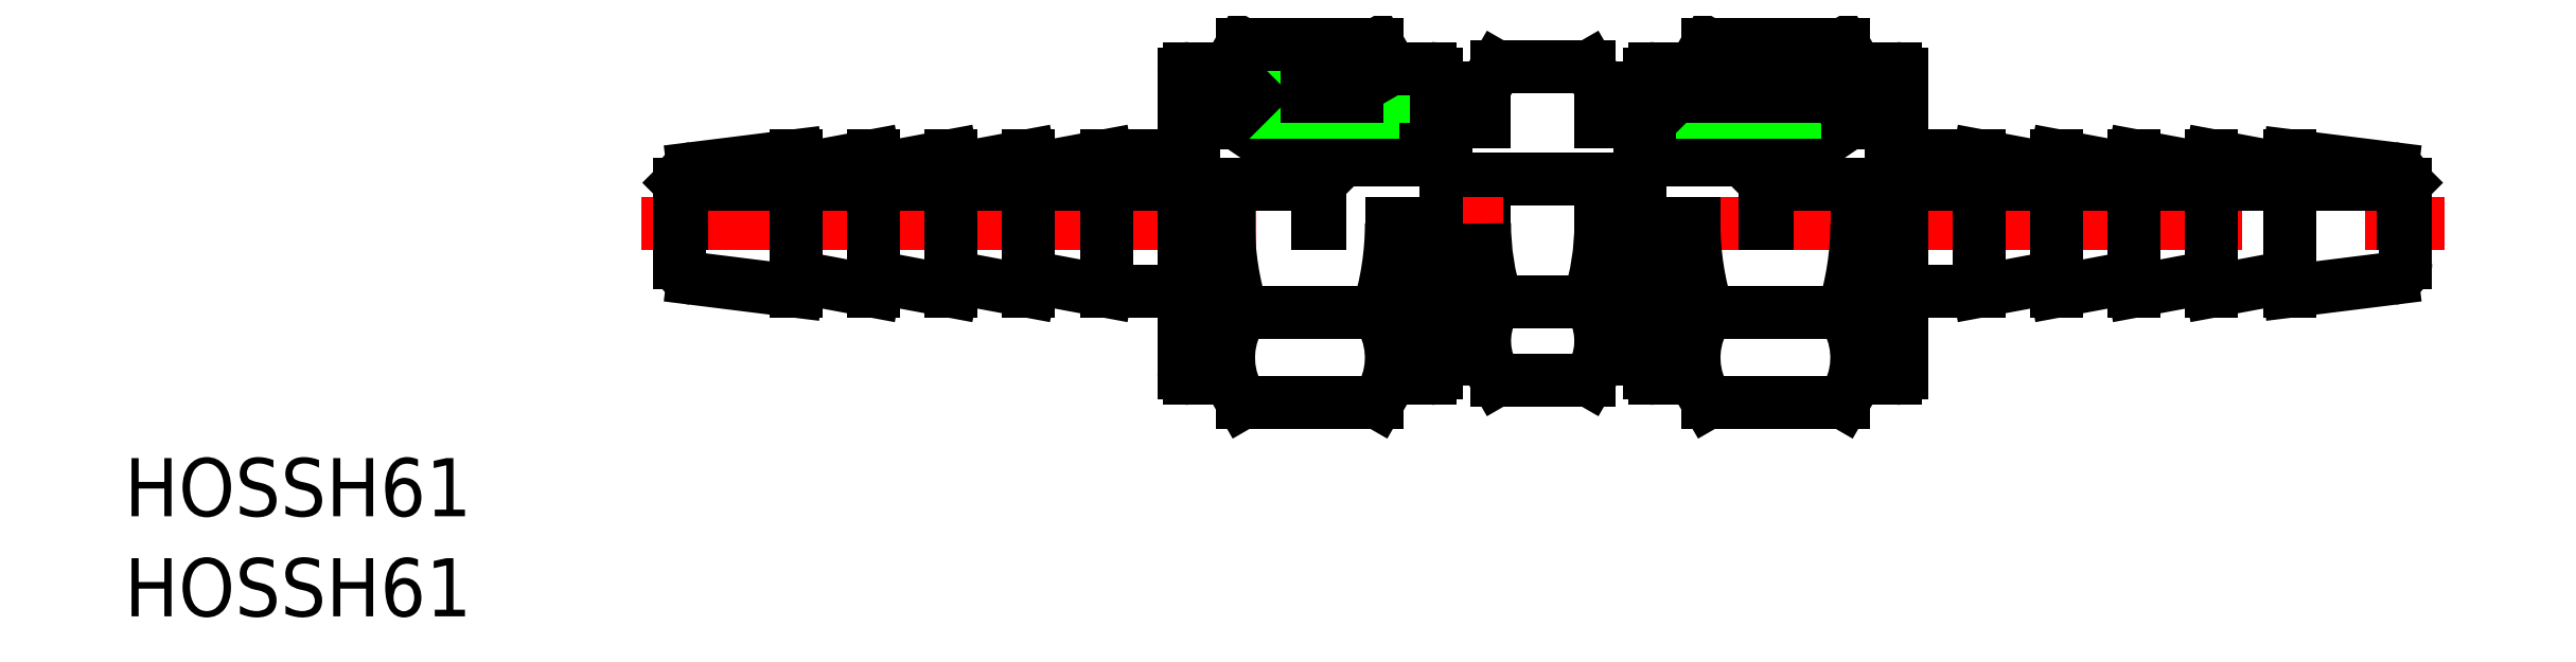
<metadata>
{"format":"dxf","ext":"dxf","renderer":"ezdxf+matplotlib","layout":"modelspace","background":"white","min_lineweight":24,"dpi":150}
</metadata>
<code>
0
SECTION
2
ENTITIES
0
LINE
8
0
10
41.5
20
-7
30
0
11
41.5
21
6.97e-14
31
0
0
LINE
8
0
10
42.13
20
-8.083
30
0
11
46.87
21
-8.083
31
0
0
LINE
8
0
10
47.5
20
-7
30
0
11
47.5
21
6.97e-14
31
0
0
LINE
8
0
10
50.5
20
5.722
30
0
11
51.36
21
6.578
31
0
0
LINE
8
0
10
50.5
20
5.268
30
0
11
50.5
21
5.722
31
0
0
LINE
8
0
10
47.5
20
5.268
30
0
11
50.5
21
5.268
31
0
0
LINE
8
0
10
47.5
20
7
30
0
11
47.5
21
5.268
31
0
0
LINE
8
0
10
41.5
20
7
30
0
11
41.5
21
5.268
31
0
0
LINE
8
0
10
39.5
20
2.268
30
0
11
44.5
21
2.268
31
0
0
LINE
8
0
10
49.5
20
2.268
30
0
11
44.5
21
2.268
31
0
0
LINE
8
0
10
49.5
20
3.268
30
0
11
49.5
21
6.97e-14
31
0
0
LINE
8
0
10
57.48
20
3.268
30
0
11
49.5
21
3.268
31
0
0
LINE
8
0
10
31.52
20
3.268
30
0
11
39.5
21
3.268
31
0
0
LINE
8
0
10
39.5
20
3.268
30
0
11
39.5
21
6.97e-14
31
0
0
LINE
8
CENTER
10
-2
20
1.306e-13
30
0
11
91
21
-2.701e-12
31
0
0
TEXT
8
0
10
-28.63
20
-15.11
30
0
40
3
1
HOSSH61
0
TEXT
8
0
10
-28.63
20
-20.28
30
0
40
3
1
HOSSH61
0
LINE
8
0
10
14
20
2.75
30
0
11
18
21
3.5
31
0
0
LINE
8
0
10
14
20
-2.75
30
0
11
18
21
-3.5
31
0
0
LINE
8
0
10
32.92
20
2
30
0
11
0.1
21
2
31
0
0
LINE
8
0
10
33.02
20
0
30
0
11
33.02
21
2.25
31
0
0
LINE
8
0
10
32.92
20
2
30
0
11
32.92
21
0
31
0
0
LINE
8
0
10
22
20
-3.5
30
0
11
26
21
-3.5
31
0
0
LINE
8
0
10
18
20
-2.75
30
0
11
22
21
-3.5
31
0
0
LINE
8
0
10
22
20
-3.5
30
0
11
22
21
0
31
0
0
LINE
8
0
10
18
20
-3.5
30
0
11
18
21
0
31
0
0
LINE
8
0
10
33.02
20
2.25
30
0
11
28.69
21
5.2
31
0
0
LINE
8
0
10
32.92
20
2
30
0
11
33.02
21
2.1
31
0
0
LINE
8
0
10
22
20
3.5
30
0
11
26.52
21
3.5
31
0
0
LINE
8
0
10
18
20
2.75
30
0
11
22
21
3.5
31
0
0
LINE
8
0
10
18
20
3.5
30
0
11
18
21
2.75
31
0
0
LINE
8
0
10
0
20
0
30
0
11
0
21
2.044
31
0
0
LINE
8
0
10
0.1
20
2
30
0
11
0.1
21
0
31
0
0
LINE
8
0
10
6
20
-2.75
30
0
11
10
21
-3.5
31
0
0
LINE
8
0
10
10
20
-2.75
30
0
11
14
21
-3.5
31
0
0
LINE
8
0
10
14
20
-3.5
30
0
11
14
21
0
31
0
0
LINE
8
0
10
10
20
-3.5
30
0
11
10
21
0
31
0
0
LINE
8
0
10
6
20
-3.5
30
0
11
0.7008
21
-2.838
31
0
0
LINE
8
0
10
6
20
-3.5
30
0
11
6
21
0
31
0
0
LINE
8
0
10
0
20
0
30
0
11
0
21
-2.044
31
0
0
ARC
8
0
10
0.8
20
-2.044
30
0
40
0.8
50
180
51
262.9
0
LINE
8
0
10
6
20
2.75
30
0
11
10
21
3.5
31
0
0
LINE
8
0
10
10
20
2.75
30
0
11
14
21
3.5
31
0
0
LINE
8
0
10
14
20
3.5
30
0
11
14
21
2.75
31
0
0
LINE
8
0
10
10
20
3.5
30
0
11
10
21
2.75
31
0
0
LINE
8
0
10
6
20
3.5
30
0
11
0.7008
21
2.838
31
0
0
LINE
8
0
10
6
20
3.5
30
0
11
6
21
2.75
31
0
0
LINE
8
0
10
0.1
20
2
30
0
11
0
21
2.1
31
0
0
ARC
8
0
10
0.8
20
2.044
30
0
40
0.8
50
97.13
51
180
0
LINE
8
0
10
26.52
20
4.75
30
0
11
26
21
4.75
31
0
0
LINE
8
0
10
28.69
20
5.2
30
0
11
26.52
21
5.2
31
0
0
LINE
8
0
10
55.98
20
2.25
30
0
11
60.31
21
5.2
31
0
0
LINE
8
0
10
50
20
6.578
30
0
11
51.36
21
6.578
31
0
0
LINE
8
0
10
50.5
20
5.722
30
0
11
60.21
21
5.722
31
0
0
LINE
8
0
10
71
20
2.75
30
0
11
67
21
3.5
31
0
0
LINE
8
0
10
71
20
3.5
30
0
11
71
21
2.75
31
0
0
LINE
8
0
10
75
20
2.75
30
0
11
71
21
3.5
31
0
0
LINE
8
0
10
67
20
3.5
30
0
11
62.48
21
3.5
31
0
0
LINE
8
0
10
62.48
20
5.722
30
0
11
62.48
21
3.5
31
0
0
LINE
8
0
10
62.48
20
3.5
30
0
11
62.48
21
4.75
31
0
0
LINE
8
0
10
62.48
20
4.75
30
0
11
63
21
4.75
31
0
0
LINE
8
0
10
60.31
20
5.2
30
0
11
62.48
21
5.2
31
0
0
LINE
8
0
10
61
20
6.578
30
0
11
62.48
21
5.722
31
0
0
LINE
8
0
10
61
20
6.578
30
0
11
61
21
5.2
31
0
0
LINE
8
0
10
50
20
6.578
30
0
11
50.68
21
5.9
31
0
0
LINE
8
0
10
79
20
-2.75
30
0
11
75
21
-3.5
31
0
0
LINE
8
0
10
79
20
-3.5
30
0
11
79
21
7.11e-14
31
0
0
LINE
8
0
10
83
20
-2.75
30
0
11
79
21
-3.5
31
0
0
LINE
8
0
10
67
20
-3.5
30
0
11
67
21
7.11e-14
31
0
0
LINE
8
0
10
71
20
-3.5
30
0
11
71
21
7.11e-14
31
0
0
LINE
8
0
10
75
20
-3.5
30
0
11
75
21
7.11e-14
31
0
0
LINE
8
0
10
71
20
-2.75
30
0
11
67
21
-3.5
31
0
0
LINE
8
0
10
75
20
-2.75
30
0
11
71
21
-3.5
31
0
0
LINE
8
0
10
67
20
-3.5
30
0
11
63
21
-3.5
31
0
0
LINE
8
0
10
56.08
20
2
30
0
11
88.9
21
2
31
0
0
LINE
8
0
10
56.08
20
2
30
0
11
55.98
21
2.1
31
0
0
LINE
8
0
10
55.98
20
7.11e-14
30
0
11
55.98
21
2.25
31
0
0
LINE
8
0
10
56.08
20
2
30
0
11
56.08
21
7.11e-14
31
0
0
LINE
8
0
10
79
20
2.75
30
0
11
75
21
3.5
31
0
0
LINE
8
0
10
83
20
3.5
30
0
11
88.3
21
2.838
31
0
0
LINE
8
0
10
79
20
3.5
30
0
11
79
21
2.75
31
0
0
LINE
8
0
10
83
20
3.5
30
0
11
83
21
2.75
31
0
0
LINE
8
0
10
83
20
2.75
30
0
11
79
21
3.5
31
0
0
LINE
8
0
10
75
20
3.5
30
0
11
75
21
2.75
31
0
0
LINE
8
0
10
83
20
-3.5
30
0
11
83
21
7.11e-14
31
0
0
ARC
8
0
10
88.2
20
-2.044
30
0
40
0.8
50
277.1
51
7e-15
0
LINE
8
0
10
83
20
-3.5
30
0
11
88.3
21
-2.838
31
0
0
ARC
8
0
10
88.2
20
2.044
30
0
40
0.8
50
7e-15
51
82.87
0
LINE
8
0
10
88.9
20
2
30
0
11
89
21
2.1
31
0
0
LINE
8
0
10
88.9
20
2
30
0
11
88.9
21
7.11e-14
31
0
0
LINE
8
0
10
89
20
7.11e-14
30
0
11
89
21
2.044
31
0
0
LINE
8
0
10
89
20
7.11e-14
30
0
11
89
21
-2.044
31
0
0
LINE
8
0
10
47.5
20
-5.268
30
0
11
50
21
-5.268
31
0
0
LINE
8
0
10
41.5
20
-5.268
30
0
11
39
21
-5.268
31
0
0
LINE
8
0
10
60.21
20
5.722
30
0
11
59.36
21
6.578
31
0
0
LINE
8
0
10
59.36
20
6.578
30
0
11
61
21
6.578
31
0
0
LINE
8
0
10
51.36
20
6.578
30
0
11
59.36
21
6.578
31
0
0
LINE
8
0
10
60.21
20
5.722
30
0
11
62.48
21
5.722
31
0
0
LINE
8
0
10
28.79
20
5.722
30
0
11
26.52
21
5.722
31
0
0
LINE
8
0
10
28
20
6.578
30
0
11
26.52
21
5.722
31
0
0
LINE
8
0
10
38.5
20
5.722
30
0
11
28.79
21
5.722
31
0
0
LINE
8
0
10
37.64
20
6.578
30
0
11
29.64
21
6.578
31
0
0
LINE
8
0
10
29.64
20
6.578
30
0
11
28
21
6.578
31
0
0
LINE
8
0
10
28.79
20
5.722
30
0
11
29.64
21
6.578
31
0
0
LINE
8
0
10
28
20
6.578
30
0
11
28
21
5.2
31
0
0
LINE
8
0
10
26.52
20
5.722
30
0
11
26.52
21
3.5
31
0
0
LINE
8
0
10
39
20
6.578
30
0
11
38.32
21
5.9
31
0
0
LINE
8
0
10
38.5
20
5.722
30
0
11
37.64
21
6.578
31
0
0
LINE
8
0
10
38.5
20
5.268
30
0
11
38.5
21
5.722
31
0
0
LINE
8
0
10
41.5
20
5.268
30
0
11
38.5
21
5.268
31
0
0
LINE
8
0
10
37.64
20
6.578
30
0
11
39
21
6.578
31
0
0
LINE
8
0
10
35.99
20
-4.62
30
0
11
29.01
21
-4.62
31
0
0
LINE
8
0
10
29.01
20
-9.239
30
0
11
35.99
21
-9.239
31
0
0
LINE
8
0
10
29.01
20
9.239
30
0
11
35.99
21
9.239
31
0
0
LINE
8
0
10
26
20
-7.22e-13
30
0
11
26
21
-7.699
31
0
0
ARC
8
0
10
26.3
20
-7.699
30
0
40
0.3
50
180
51
270
0
ARC
8
0
10
32.39
20
-6.929
30
0
40
4.089
50
145.6
51
205.6
0
LINE
8
0
10
28.3
20
-8.001
30
0
11
28.3
21
-0.001198
31
0
0
LINE
8
0
10
28.3
20
-8.001
30
0
11
29.01
21
-9.239
31
0
0
LINE
8
0
10
28.3
20
-7.999
30
0
11
26.3
21
-7.999
31
0
0
ARC
8
0
10
43.59
20
-0.001198
30
0
40
15.29
50
180
51
197.6
0
ARC
8
0
10
26.3
20
7.699
30
0
40
0.3
50
90
51
180
0
LINE
8
0
10
28.3
20
7.999
30
0
11
29.01
21
9.239
31
0
0
LINE
8
0
10
28.3
20
7.999
30
0
11
26.3
21
7.999
31
0
0
LINE
8
0
10
39
20
-7.699
30
0
11
39
21
-1.118e-12
31
0
0
ARC
8
0
10
32.61
20
-6.929
30
0
40
4.089
50
334.4
51
34.38
0
LINE
8
0
10
36.7
20
-8.001
30
0
11
36.7
21
-0.001198
31
0
0
ARC
8
0
10
38.7
20
-7.699
30
0
40
0.3
50
270
51
0
0
LINE
8
0
10
36.7
20
-8.001
30
0
11
35.99
21
-9.239
31
0
0
LINE
8
0
10
36.7
20
-7.999
30
0
11
38.7
21
-7.999
31
0
0
ARC
8
0
10
21.41
20
-0.001198
30
0
40
15.29
50
342.4
51
0
0
ARC
8
0
10
38.7
20
7.699
30
0
40
0.3
50
0
51
90
0
LINE
8
0
10
36.7
20
7.999
30
0
11
35.99
21
9.239
31
0
0
LINE
8
0
10
36.7
20
7.999
30
0
11
38.7
21
7.999
31
0
0
LINE
8
0
10
60.7
20
7.999
30
0
11
62.7
21
7.999
31
0
0
LINE
8
0
10
50
20
-1.453e-12
30
0
11
50
21
-7.699
31
0
0
LINE
8
0
10
52.3
20
7.999
30
0
11
53.01
21
9.239
31
0
0
LINE
8
0
10
52.3
20
7.999
30
0
11
50.3
21
7.999
31
0
0
ARC
8
0
10
50.3
20
7.699
30
0
40
0.3
50
90
51
180
0
LINE
8
0
10
53.01
20
9.239
30
0
11
59.99
21
9.239
31
0
0
LINE
8
0
10
60.7
20
7.999
30
0
11
59.99
21
9.239
31
0
0
LINE
8
0
10
63
20
-7.699
30
0
11
63
21
-1.849e-12
31
0
0
ARC
8
0
10
62.7
20
7.699
30
0
40
0.3
50
0
51
90
0
LINE
8
0
10
60.7
20
-7.999
30
0
11
62.7
21
-7.999
31
0
0
ARC
8
0
10
45.41
20
-0.001198
30
0
40
15.29
50
342.4
51
0
0
LINE
8
0
10
60.7
20
-8.001
30
0
11
60.7
21
-0.001198
31
0
0
ARC
8
0
10
67.59
20
-0.001198
30
0
40
15.29
50
180
51
197.6
0
LINE
8
0
10
52.3
20
-8.001
30
0
11
52.3
21
-0.001198
31
0
0
LINE
8
0
10
52.3
20
-8.001
30
0
11
53.01
21
-9.239
31
0
0
ARC
8
0
10
56.39
20
-6.929
30
0
40
4.089
50
145.6
51
205.6
0
LINE
8
0
10
52.3
20
-7.999
30
0
11
50.3
21
-7.999
31
0
0
ARC
8
0
10
50.3
20
-7.699
30
0
40
0.3
50
180
51
270
0
LINE
8
0
10
60.7
20
-8.001
30
0
11
59.99
21
-9.239
31
0
0
ARC
8
0
10
56.61
20
-6.929
30
0
40
4.089
50
334.4
51
34.38
0
LINE
8
0
10
53.01
20
-9.239
30
0
11
59.99
21
-9.239
31
0
0
LINE
8
0
10
59.99
20
-4.62
30
0
11
53.01
21
-4.62
31
0
0
ARC
8
0
10
62.7
20
-7.699
30
0
40
0.3
50
270
51
0
0
LINE
8
0
10
46.87
20
-4.041
30
0
11
42.13
21
-4.041
31
0
0
LINE
8
0
10
47.5
20
-7
30
0
11
46.87
21
-8.083
31
0
0
LINE
8
0
10
41.5
20
-7
30
0
11
42.13
21
-8.083
31
0
0
LINE
8
0
10
42.13
20
8.083
30
0
11
46.87
21
8.083
31
0
0
LINE
8
0
10
41.5
20
7
30
0
11
42.13
21
8.083
31
0
0
LINE
8
0
10
47.5
20
7
30
0
11
46.87
21
8.083
31
0
0
ARC
8
0
10
34.13
20
-2.694e-12
30
0
40
13.37
50
342.4
51
5.642e-12
0
ARC
8
0
10
43.92
20
-6.062
30
0
40
3.578
50
334.4
51
34.38
0
ARC
8
0
10
54.87
20
-2.693e-12
30
0
40
13.37
50
180
51
197.6
0
ARC
8
0
10
45.08
20
-6.062
30
0
40
3.578
50
145.6
51
205.6
0
LINE
8
0
10
39
20
7.699
30
0
11
39
21
5.268
31
0
0
LINE
8
0
10
50
20
7.699
30
0
11
50
21
5.268
31
0
0
LINE
8
0
10
26
20
7.699
30
0
11
26
21
3.5
31
0
0
LINE
8
0
10
63
20
7.699
30
0
11
63
21
3.5
31
0
0
ENDSEC
0
EOF

</code>
